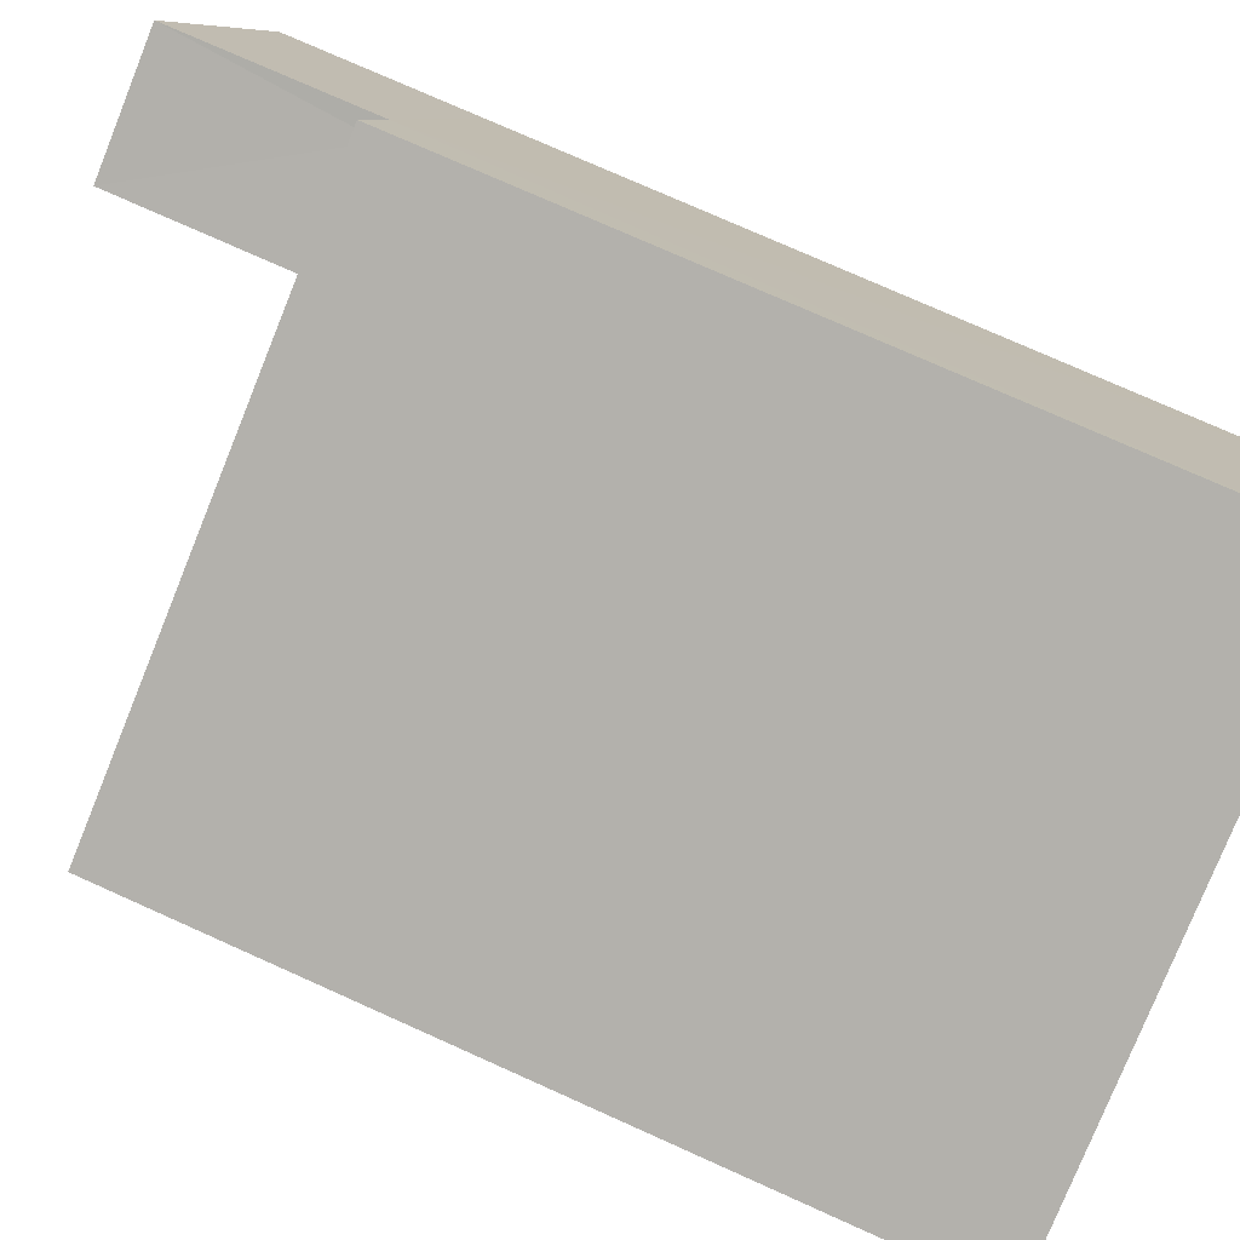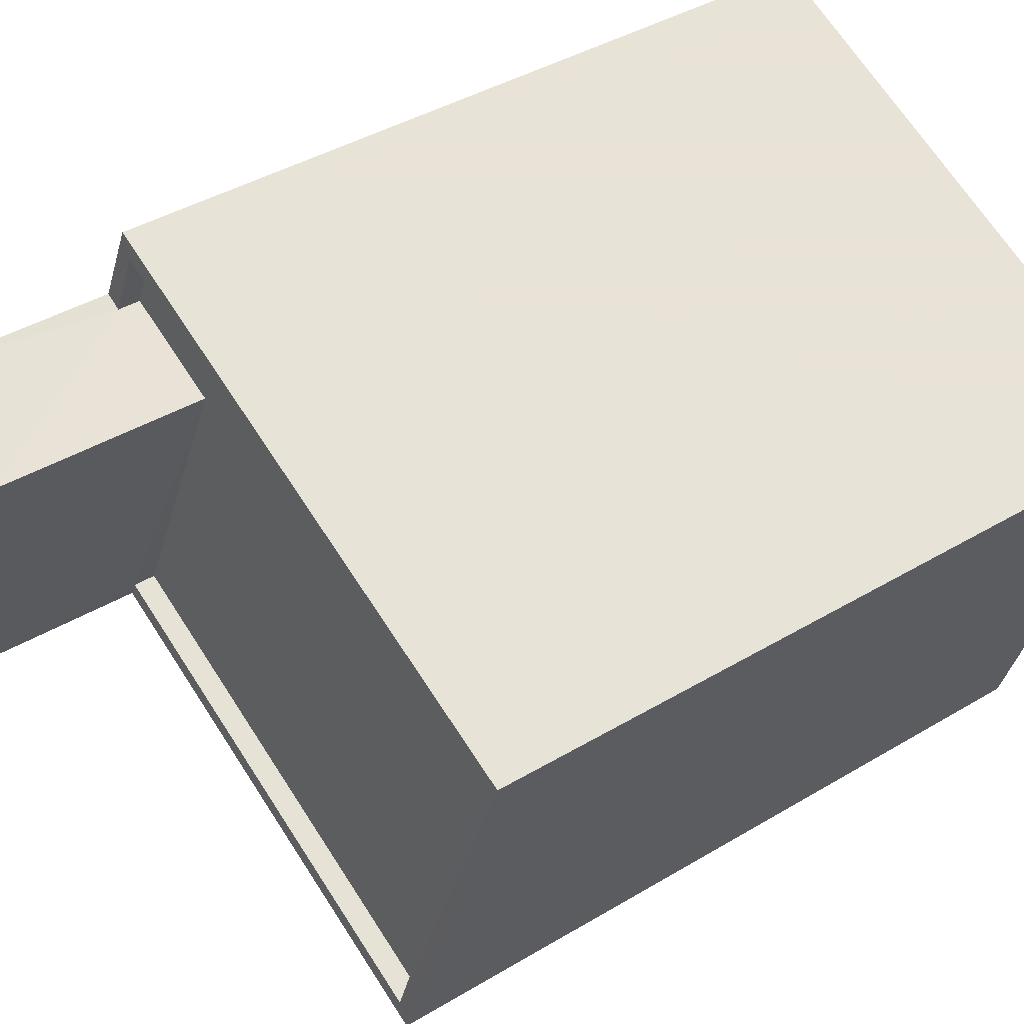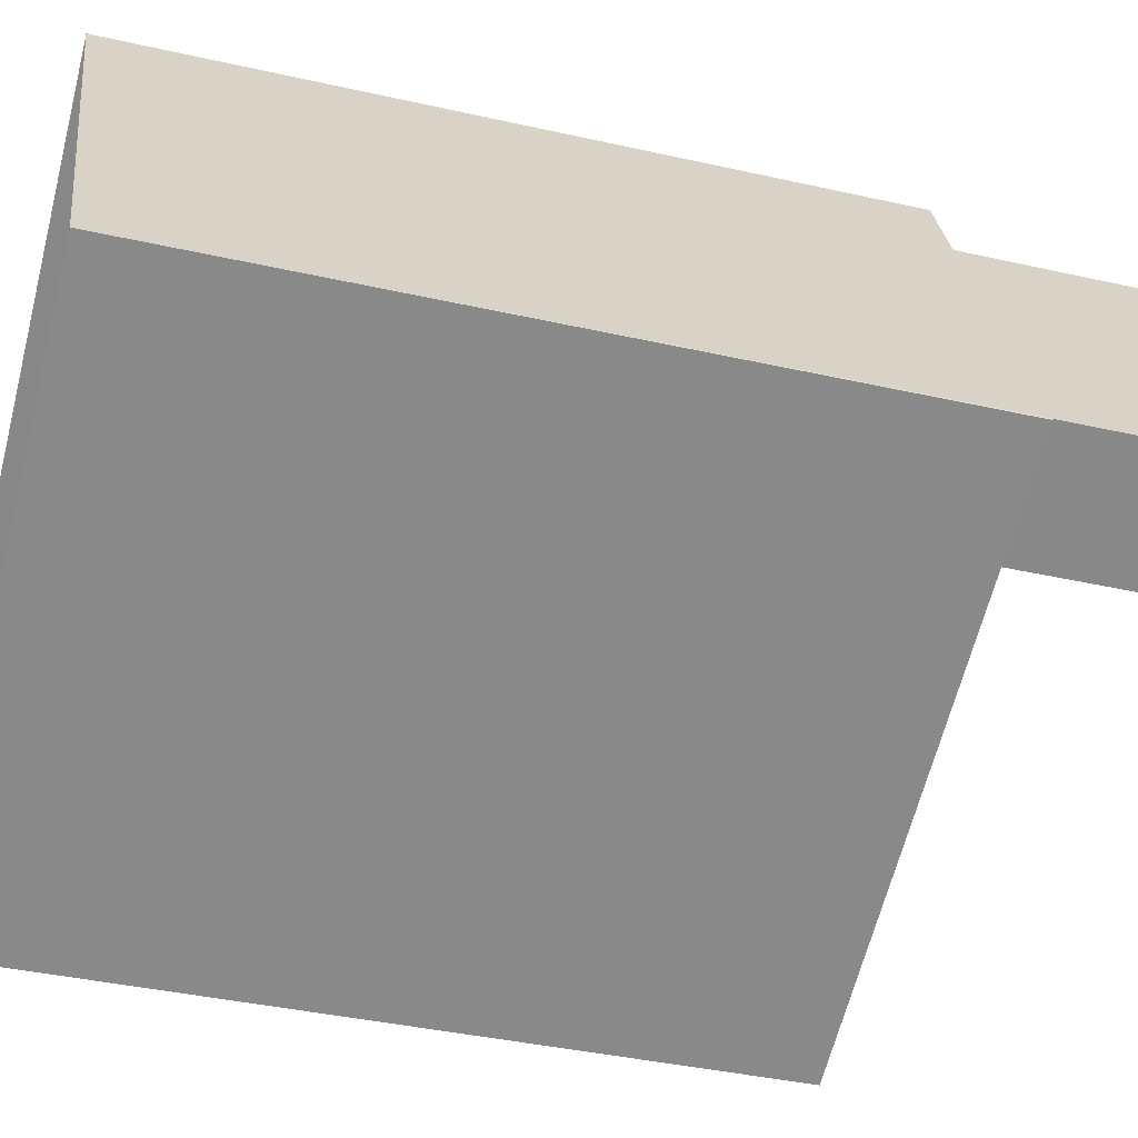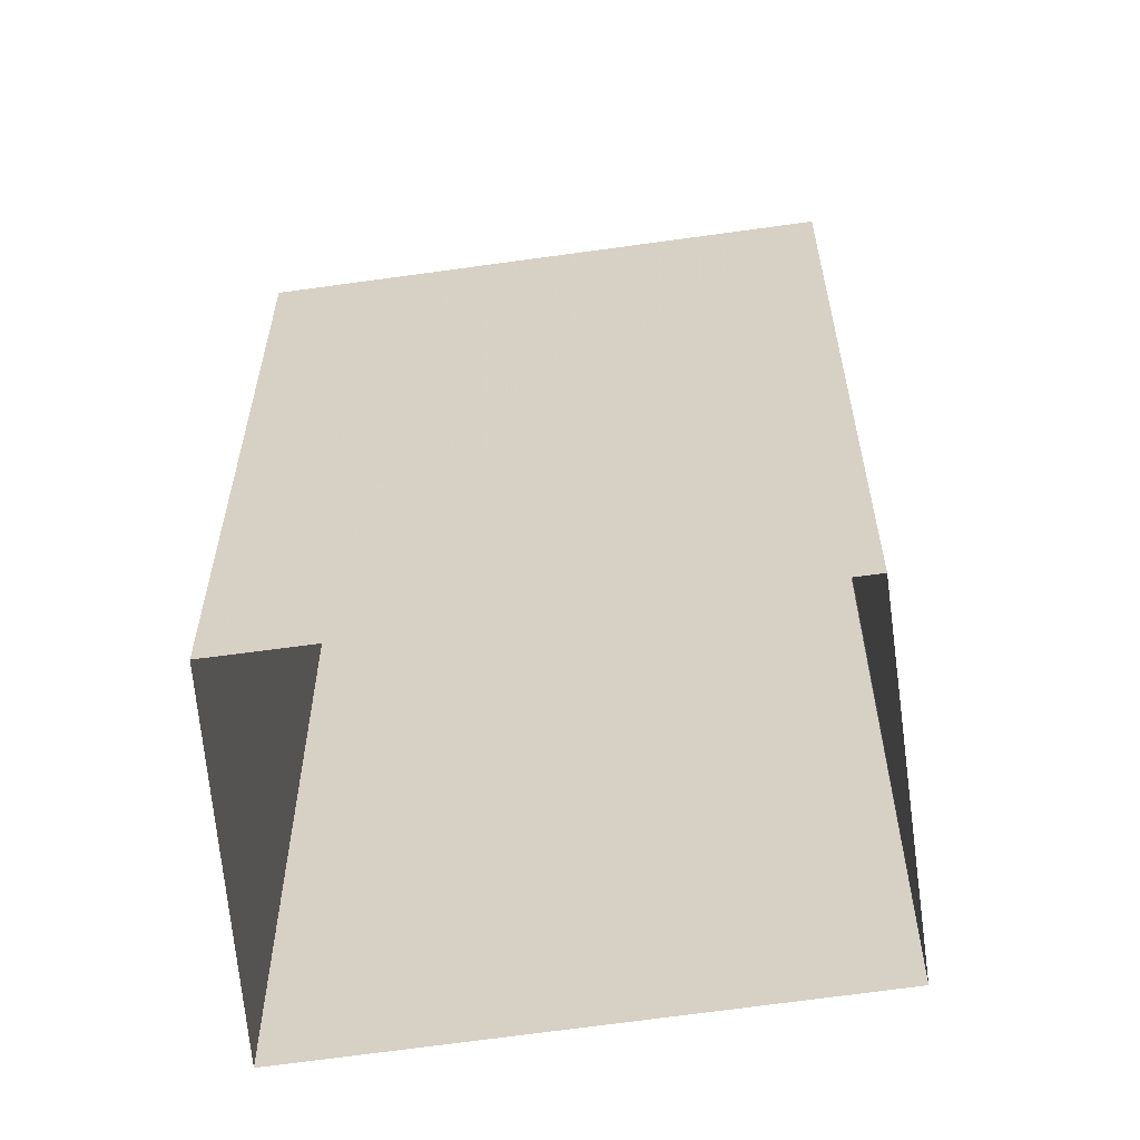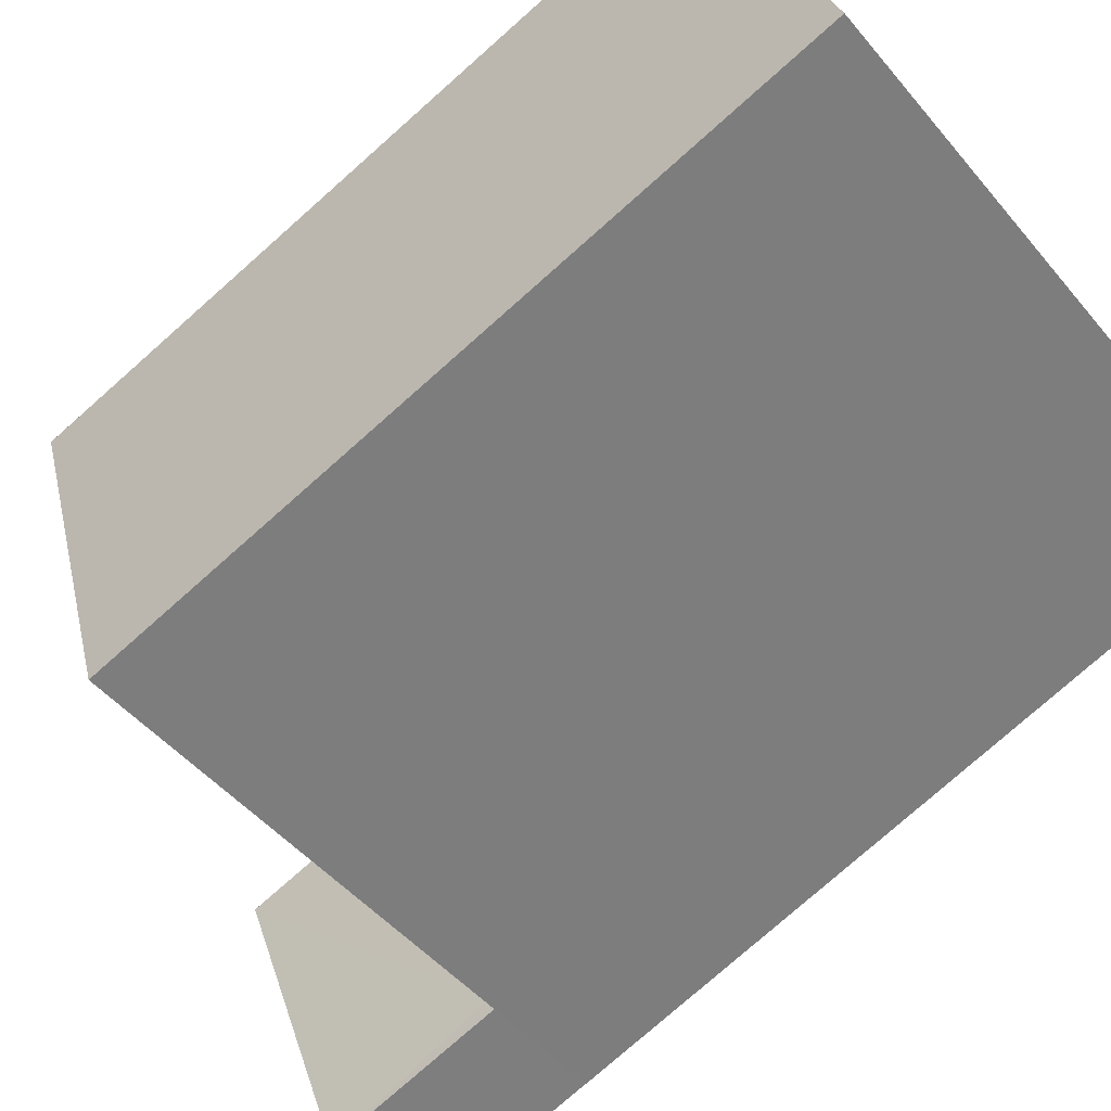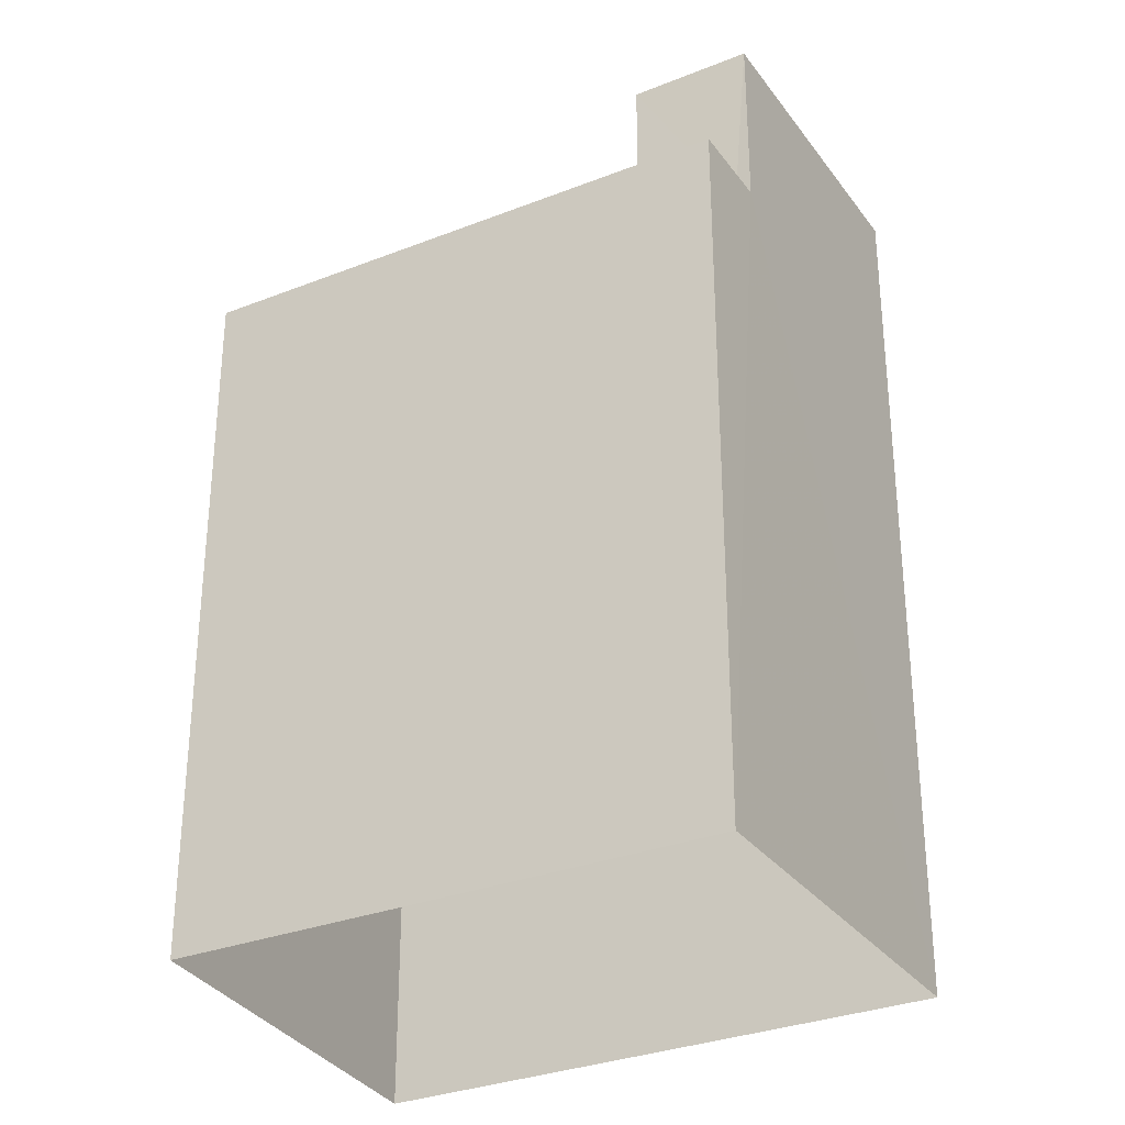
<metadata>
{"format":"obj","ext":"obj","renderer":"f3d","projection":"perspective","resolution":1024,"background":"white","views":[{"elev":76.4,"azim":114.1,"up":"+Y"},{"elev":40.2,"azim":53.4,"up":"+Y"},{"elev":-39.2,"azim":-105.8,"up":"+Y"},{"elev":-59.6,"azim":164.7,"up":"+Z"},{"elev":-77.8,"azim":131.5,"up":"+Y"},{"elev":-30.9,"azim":-174.2,"up":"+Z"}]}
</metadata>
<code>
v -8.893e+04 -9.967e+04 8.315
v -8.892e+04 -9.966e+04 8.314
v -8.892e+04 -9.967e+04 8.315
v -8.892e+04 -9.966e+04 8.314
v -8.892e+04 -9.967e+04 19.14
v -8.892e+04 -9.967e+04 19.14
v -8.892e+04 -9.966e+04 19.14
v -8.892e+04 -9.966e+04 19.14
v -8.892e+04 -9.967e+04 16.97
v -8.892e+04 -9.967e+04 16.97
v -8.893e+04 -9.967e+04 16.97
v -8.893e+04 -9.967e+04 16.97
v -8.892e+04 -9.966e+04 16.97
v -8.892e+04 -9.966e+04 16.97
v -8.892e+04 -9.966e+04 16.97
v -8.892e+04 -9.966e+04 16.97
v -8.892e+04 -9.967e+04 16.97
v -8.892e+04 -9.966e+04 16.97
v -8.892e+04 -9.967e+04 16.97
v -8.892e+04 -9.966e+04 16.97
v -8.892e+04 -9.967e+04 16.72
v -8.892e+04 -9.967e+04 16.72
v -8.892e+04 -9.966e+04 16.72
v -8.892e+04 -9.966e+04 16.72
v -8.892e+04 -9.966e+04 16.72
v -8.892e+04 -9.966e+04 16.72
v -8.893e+04 -9.967e+04 19.14
v -8.893e+04 -9.967e+04 19.14
v -8.892e+04 -9.966e+04 19.14
v -8.892e+04 -9.966e+04 19.14
v -8.892e+04 -9.966e+04 18.89
v -8.892e+04 -9.966e+04 18.89
v -8.893e+04 -9.967e+04 18.89
v -8.892e+04 -9.967e+04 18.89
f 1 2 3
f 1 4 2
f 5 6 7
f 8 5 7
f 9 10 11
f 11 10 12
f 13 14 15
f 16 17 9
f 18 14 13
f 14 16 15
f 10 17 19
f 14 20 16
f 20 17 16
f 9 17 10
f 21 22 23
f 24 23 25
f 25 23 26
f 23 22 26
f 5 27 6
f 27 28 6
f 7 29 30
f 8 7 30
f 30 29 28
f 30 28 27
f 31 32 33
f 34 31 33
f 20 25 26
f 20 14 25
f 15 4 13
f 29 13 12
f 28 29 12
f 13 4 1
f 12 1 11
f 12 13 1
f 24 25 14
f 18 24 14
f 21 23 19
f 10 19 6
f 6 19 7
f 19 23 7
f 9 3 2
f 16 9 2
f 9 11 1
f 3 9 1
f 15 2 4
f 15 16 2
f 19 17 22
f 21 19 22
f 30 32 31
f 8 30 31
f 12 6 28
f 12 10 6
f 23 18 7
f 7 18 29
f 23 24 18
f 29 18 13
f 17 26 22
f 17 20 26
f 8 31 34
f 5 8 34
f 5 34 33
f 27 5 33
f 30 33 32
f 30 27 33

</code>
